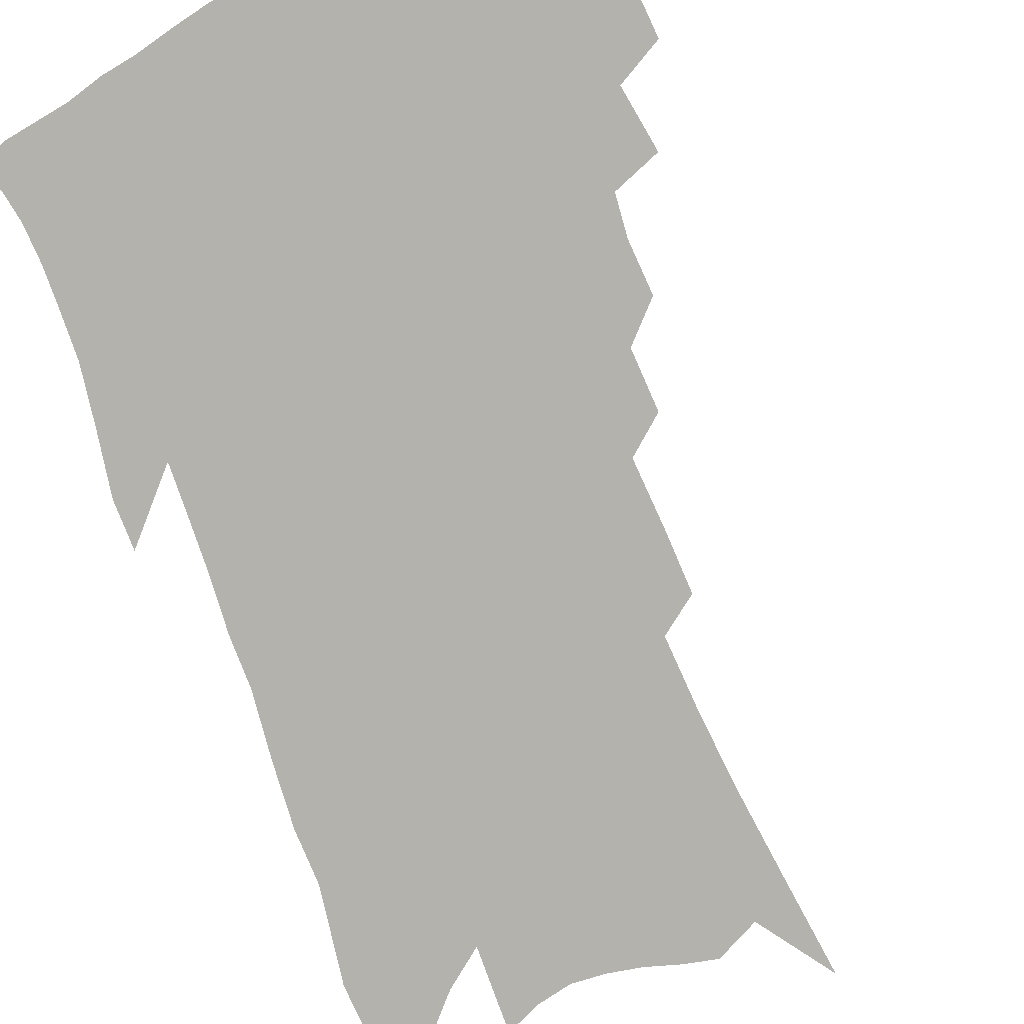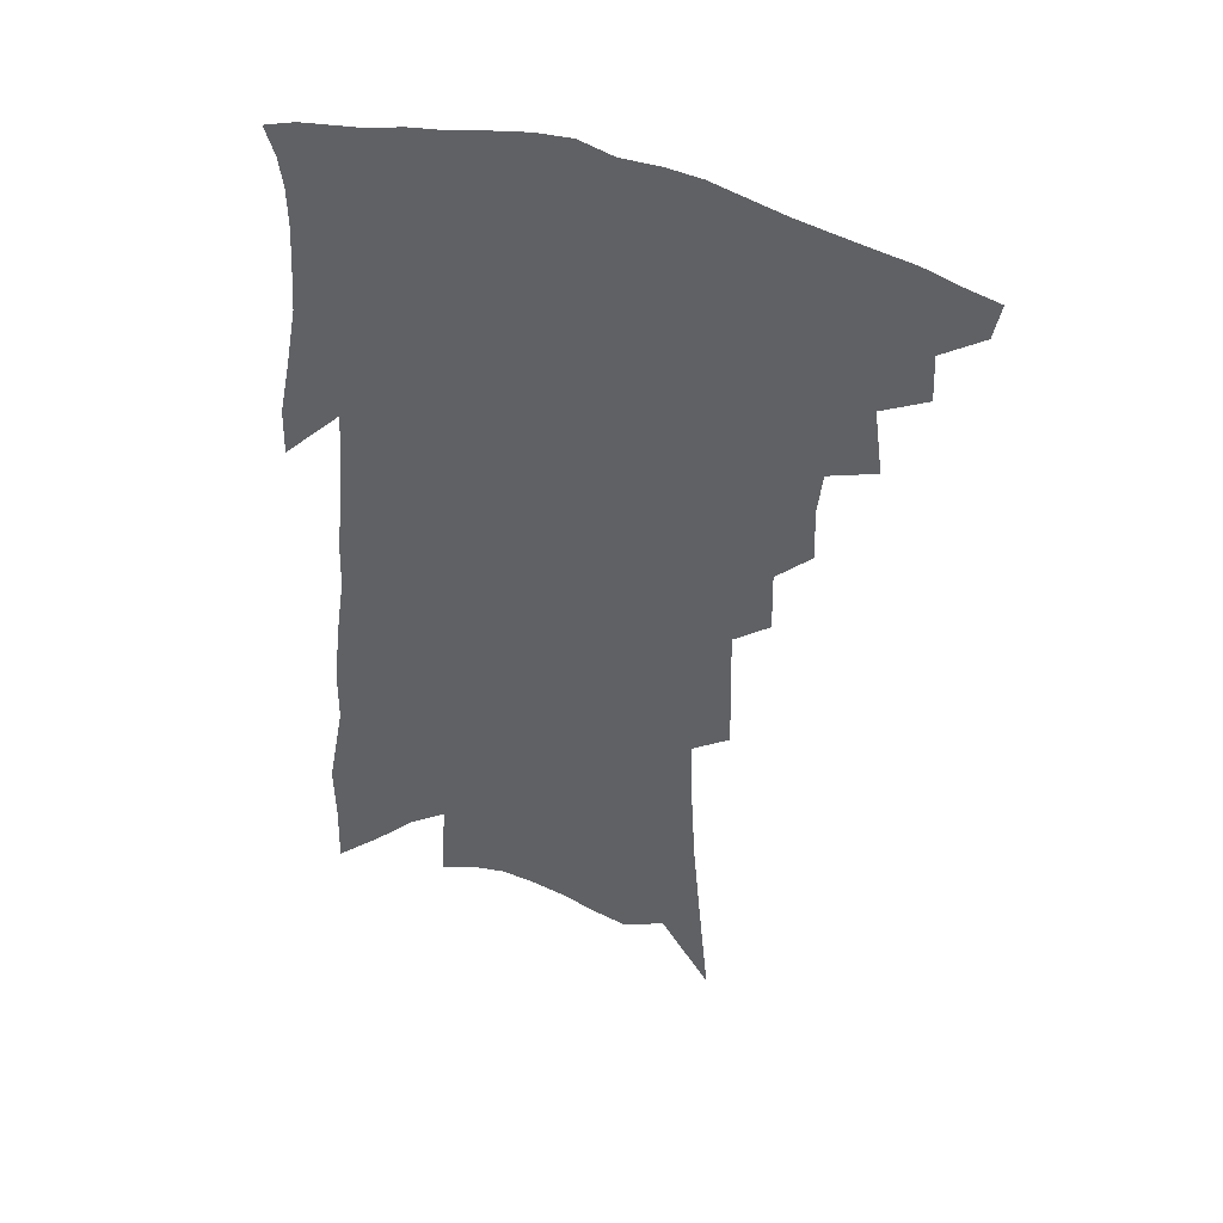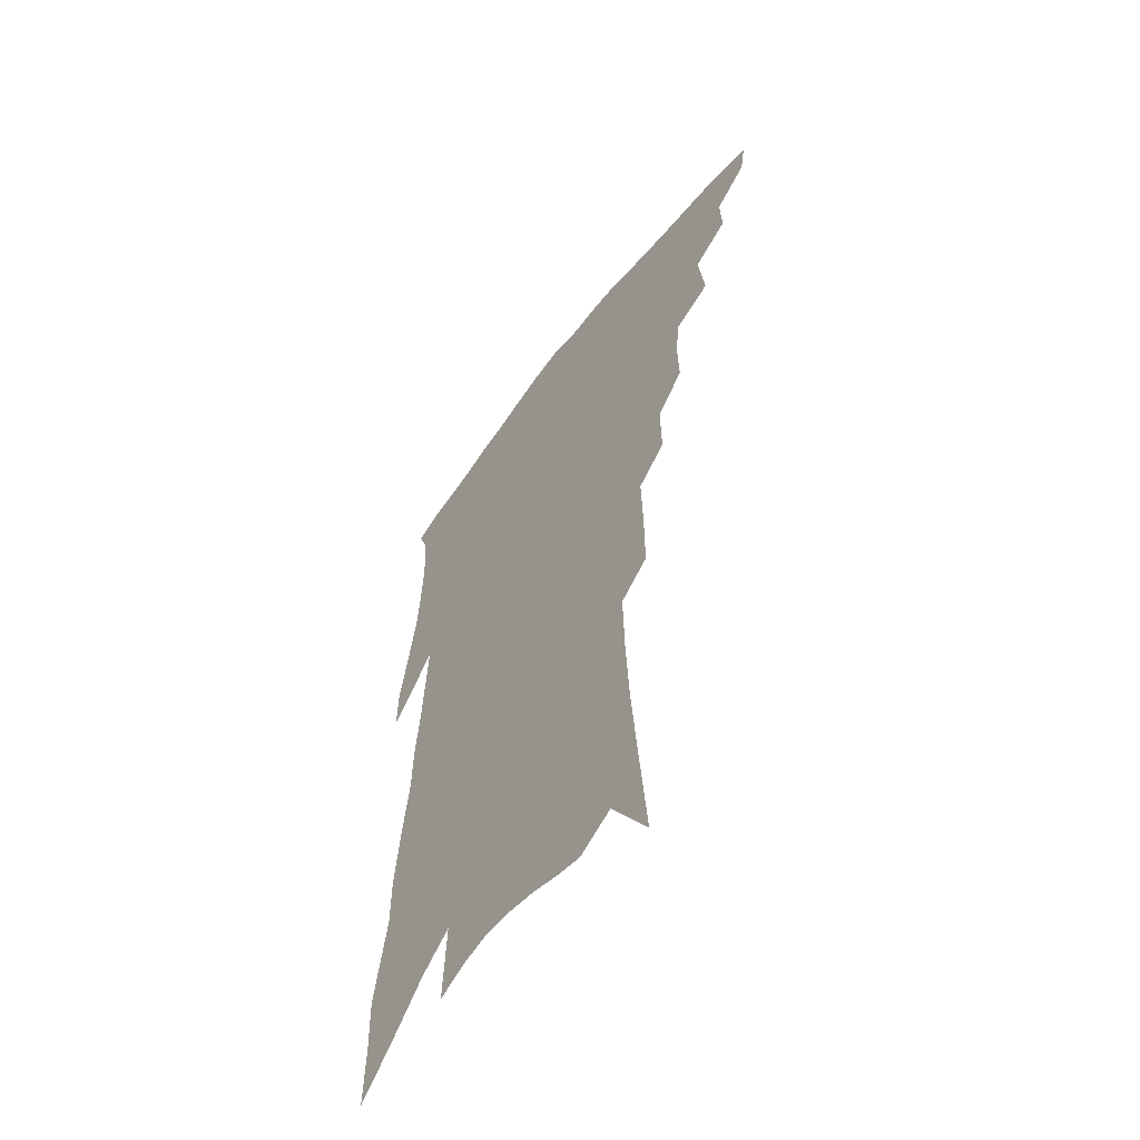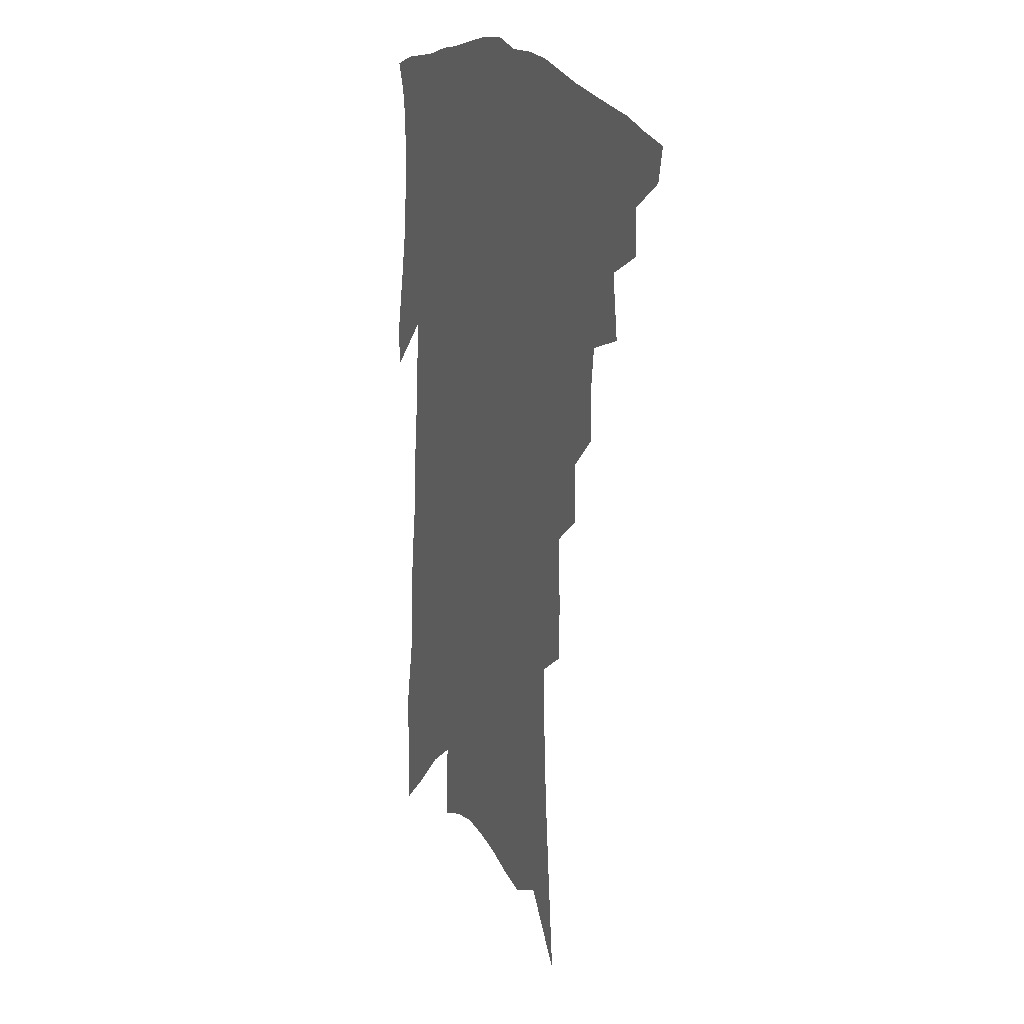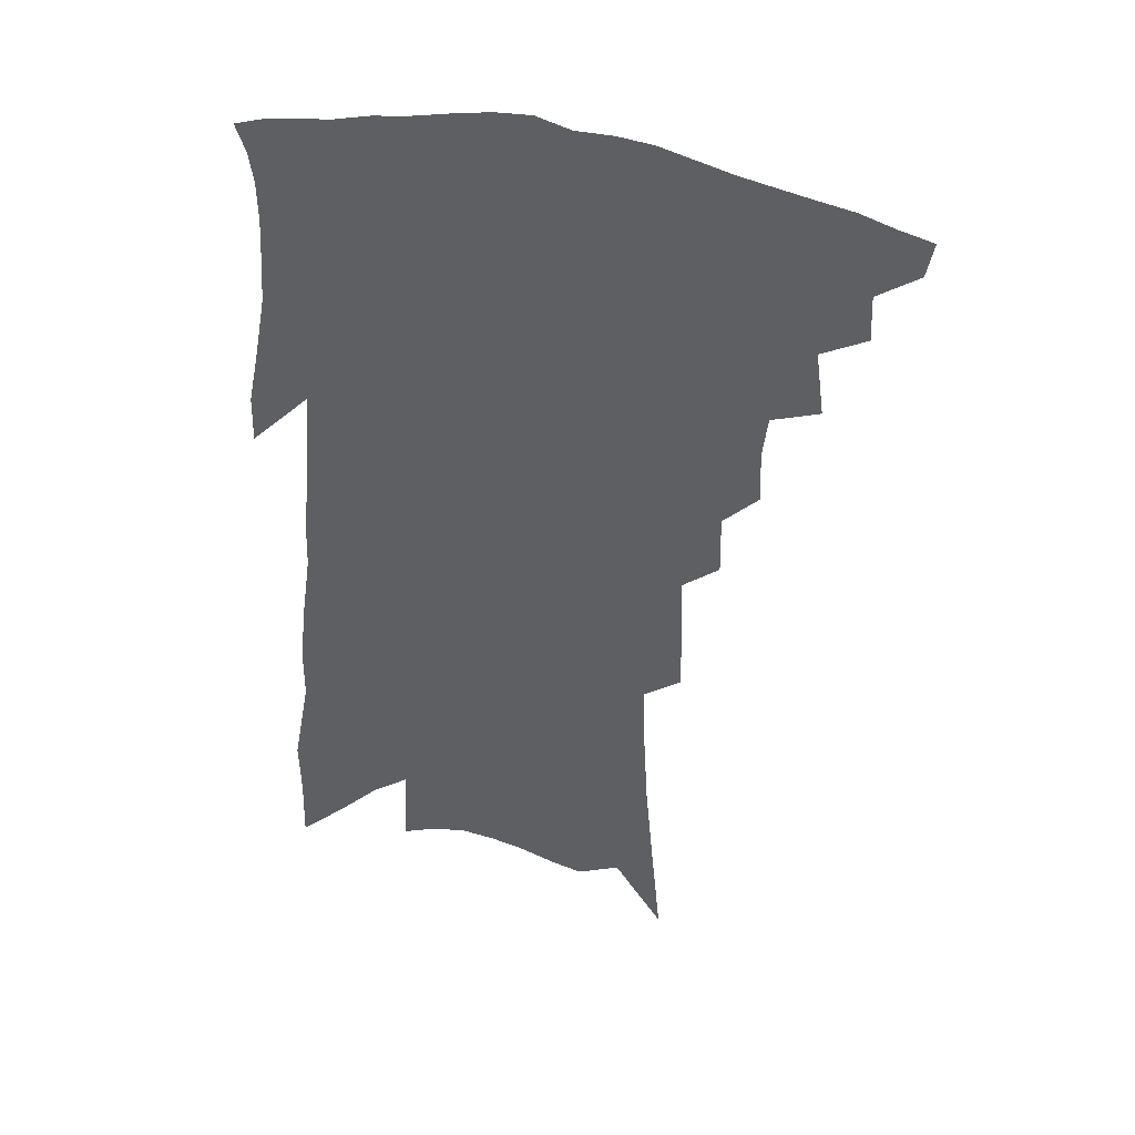
<metadata>
{"format":"obj","ext":"obj","renderer":"f3d","projection":"perspective","resolution":1024,"background":"white","views":[{"elev":-79.4,"azim":-157.2,"up":"+Z"},{"elev":44.6,"azim":-159.8,"up":"+Y"},{"elev":-57.3,"azim":-125.9,"up":"+Y"},{"elev":17.5,"azim":-115.2,"up":"+Y"},{"elev":41.9,"azim":-165.1,"up":"+Y"}]}
</metadata>
<code>
v 467.3 400.8 0
v 464.9 412.7 0
v 480.6 375.7 0
v 481.3 391.3 0
v 479.7 403.8 0
v 476.6 415.6 0
v 493 345.7 0
v 495.9 367.6 0
v 495.7 382.5 0
v 493.3 394.4 0
v 491.1 406.4 0
v 488.1 419.2 0
v 510.3 307.5 0
v 510.8 325.7 0
v 509.1 339.9 0
v 509 357.1 0
v 509 372.9 0
v 507.7 385.7 0
v 505.2 397.1 0
v 502.7 409.1 0
v 500.2 421.3 0
v 521.9 274.8 0
v 522.2 295.7 0
v 521.5 312.2 0
v 524.9 336.8 0
v 521.7 347.1 0
v 522.2 363.6 0
v 520.7 375.9 0
v 519 387.7 0
v 517.1 399.4 0
v 515 411 0
v 512.1 423.6 0
v 533.4 219.8 0
v 533.5 241.5 0
v 534.3 265 0
v 534.6 286.3 0
v 534.2 303.8 0
v 535.1 323.5 0
v 535.6 341 0
v 533.6 352 0
v 534.1 367.5 0
v 532.3 378.5 0
v 530.6 390 0
v 528.6 401.6 0
v 526.4 413.5 0
v 523.9 425.9 0
v 537.7 91.37 0
v 541 127.1 0
v 543.9 159.7 0
v 545.4 186.6 0
v 546 210.9 0
v 546.7 235.3 0
v 546.2 254.6 0
v 546.4 275.6 0
v 545.9 292.8 0
v 546.6 312.9 0
v 546.2 327.8 0
v 546 342.9 0
v 545.6 356.5 0
v 545.1 369.2 0
v 543.9 380.7 0
v 541.9 392 0
v 540.3 403.5 0
v 538.1 415.6 0
v 535.7 428.9 0
v 554.4 116.6 0
v 556.9 150.2 0
v 558.1 178 0
v 557.4 197.8 0
v 558.1 222.9 0
v 558.5 246.1 0
v 557.7 263.6 0
v 557 280.6 0
v 557.2 299.7 0
v 557.4 317 0
v 557.3 332.4 0
v 557 346.1 0
v 556.6 358.9 0
v 556.8 372.1 0
v 555.5 382.5 0
v 553.8 393.6 0
v 552.3 405.2 0
v 549.8 418.2 0
v 547.5 432 0
v 569 109.7 0
v 568.4 133.1 0
v 569.4 162.7 0
v 569.6 187.2 0
v 569.4 209.7 0
v 569.4 231.6 0
v 569 251.6 0
v 568.4 269.1 0
v 568.3 288 0
v 568.2 305.6 0
v 567.7 319.6 0
v 567.8 334.8 0
v 567.7 348.5 0
v 567.2 360.2 0
v 567.1 372.9 0
v 566.3 383.7 0
v 565.2 394.7 0
v 564.5 405.9 0
v 562.6 418.1 0
v 559.5 433.2 0
v 580.1 112.5 0
v 580.7 145.2 0
v 580.7 170.6 0
v 580 189.3 0
v 580.3 218.4 0
v 579.5 233.7 0
v 579.2 254.3 0
v 578.6 272.5 0
v 578.4 290.6 0
v 578.4 308.2 0
v 578.4 323.8 0
v 577.8 335.1 0
v 578 349.5 0
v 577.8 361.7 0
v 577.7 373.6 0
v 577.2 384.5 0
v 576.6 395.6 0
v 575.9 406.8 0
v 574.3 419.1 0
v 572.1 433.1 0
v 591.7 116.4 0
v 591.8 149.7 0
v 591.4 174.6 0
v 590.6 194.5 0
v 590.4 217.7 0
v 589.6 234.5 0
v 589.3 257.7 0
v 588.9 276.3 0
v 588.6 293.1 0
v 588.3 308.7 0
v 588.4 325.5 0
v 588.5 338.7 0
v 588.6 351.9 0
v 588.5 363.2 0
v 588.6 374.5 0
v 588.5 385.4 0
v 588.2 396.2 0
v 587.4 407.3 0
v 585.9 420.4 0
v 583.7 436.3 0
v 603.1 118.8 0
v 602.7 151.6 0
v 602 176.5 0
v 601.3 201.7 0
v 600.6 219.1 0
v 599.9 239.1 0
v 599.2 258.9 0
v 598.9 276.9 0
v 598.5 294.3 0
v 598.3 310.3 0
v 598.3 325.8 0
v 598.3 338.3 0
v 598.5 351.5 0
v 598.7 362.9 0
v 599.1 374.8 0
v 599.4 385.8 0
v 599.3 396.6 0
v 598.6 408.1 0
v 597.8 420.4 0
v 596 435.5 0
v 614.5 120 0
v 613.6 151.5 0
v 612.6 176.5 0
v 612 197.2 0
v 610.9 219.2 0
v 609.9 241.7 0
v 609.2 261.4 0
v 608.9 276.1 0
v 608.4 294.7 0
v 608.2 310 0
v 608 325.4 0
v 608.2 339.5 0
v 608.5 351.5 0
v 608.9 363.6 0
v 609.4 374.9 0
v 610 386 0
v 610.3 396.5 0
v 610.4 407.4 0
v 609.7 419.8 0
v 608.9 433 0
v 626.2 117.7 0
v 624.9 147.2 0
v 623.8 172.4 0
v 622.7 194.6 0
v 621.2 218.5 0
v 620.1 240.3 0
v 619.5 258.1 0
v 618.8 275.9 0
v 618.5 291.9 0
v 618.2 307.8 0
v 618.2 322.5 0
v 618 338.4 0
v 618.3 351.3 0
v 618.8 362.8 0
v 619.4 374.8 0
v 620.3 385.7 0
v 620.9 396.1 0
v 621.7 406.7 0
v 622.1 417.7 0
v 621.9 430.2 0
v 638.2 112.8 0
v 636.5 142.3 0
v 635.2 167.6 0
v 633.6 191.9 0
v 632 215.2 0
v 630.5 236.9 0
v 630.3 253.5 0
v 628.9 273.8 0
v 628.7 289.1 0
v 628.4 304.9 0
v 628.3 319.6 0
v 627.9 336 0
v 627.9 350.5 0
v 628.8 361.4 0
v 629.5 372.9 0
v 630.4 384.9 0
v 631.9 395.8 0
v 632.9 405.5 0
v 633.6 415.9 0
v 633.4 428.5 0
v 649.4 132.8 0
v 647.9 158.2 0
v 646.3 182 0
v 643.5 208.6 0
v 642.3 229.1 0
v 641.7 247 0
v 640.4 266.7 0
v 639.5 284.4 0
v 638.5 302.1 0
v 638.1 318.4 0
v 638.3 332.4 0
v 638.2 347 0
v 638.5 360.4 0
v 639.3 372.1 0
v 640.3 383.9 0
v 641.5 394.4 0
v 642.8 404.4 0
v 644.3 414.6 0
v 645.7 425.4 0
v 664.5 117.2 0
v 661.5 146.8 0
v 659.2 172.7 0
v 657 196.9 0
v 655.2 218.8 0
v 653.7 239.2 0
v 652.8 257.6 0
v 650.9 277.9 0
v 649.7 296 0
v 649.2 312.3 0
v 649.1 327.4 0
v 648.8 342.6 0
v 648.5 357.7 0
v 648.7 371.4 0
v 649.9 382.3 0
v 651.1 393.3 0
v 652.7 403 0
v 654.4 412.9 0
v 656.2 423.9 0
v 679.5 103 0
v 678.9 126.3 0
v 679.3 146.7 0
v 673.3 179.5 0
v 673.2 198.4 0
v 670.8 220.8 0
v 667.5 244.3 0
v 666.9 262 0
v 664.8 282 0
v 663.4 300.1 0
v 662.2 317.6 0
v 660.7 335.3 0
v 660.5 350.4 0
v 660.1 365.3 0
v 660 379 0
v 660.6 391.4 0
v 662.3 401.4 0
v 664 411 0
v 666.6 422.5 0
v 682.5 296.7 0
v 682 313.5 0
v 677.7 335.1 0
v 674.1 355.1 0
v 673 370.6 0
v 672.2 385.5 0
v 672.5 398.8 0
v 674 409.2 0
v 677.5 419 0
f 4 5 1
f 1 5 2
f 5 6 2
f 8 9 3
f 3 9 4
f 9 10 4
f 4 10 5
f 10 11 5
f 5 11 6
f 11 12 6
f 15 16 7
f 7 16 8
f 16 17 8
f 8 17 9
f 17 18 9
f 9 18 10
f 18 19 10
f 10 19 11
f 19 20 11
f 11 20 12
f 20 21 12
f 23 24 13
f 13 24 14
f 24 25 14
f 14 25 15
f 25 26 15
f 15 26 16
f 26 27 16
f 16 27 17
f 27 28 17
f 17 28 18
f 28 29 18
f 18 29 19
f 29 30 19
f 19 30 20
f 30 31 20
f 20 31 21
f 31 32 21
f 35 36 22
f 22 36 23
f 36 37 23
f 23 37 24
f 37 38 24
f 24 38 25
f 38 39 25
f 25 39 26
f 39 40 26
f 26 40 27
f 40 41 27
f 27 41 28
f 41 42 28
f 28 42 29
f 42 43 29
f 29 43 30
f 43 44 30
f 30 44 31
f 44 45 31
f 31 45 32
f 45 46 32
f 51 52 33
f 33 52 34
f 52 53 34
f 34 53 35
f 53 54 35
f 35 54 36
f 54 55 36
f 36 55 37
f 55 56 37
f 37 56 38
f 56 57 38
f 38 57 39
f 57 58 39
f 39 58 40
f 58 59 40
f 40 59 41
f 59 60 41
f 41 60 42
f 60 61 42
f 42 61 43
f 61 62 43
f 43 62 44
f 62 63 44
f 44 63 45
f 63 64 45
f 45 64 46
f 64 65 46
f 47 66 48
f 66 67 48
f 48 67 49
f 67 68 49
f 49 68 50
f 68 69 50
f 50 69 51
f 69 70 51
f 51 70 52
f 70 71 52
f 52 71 53
f 71 72 53
f 53 72 54
f 72 73 54
f 54 73 55
f 73 74 55
f 55 74 56
f 74 75 56
f 56 75 57
f 75 76 57
f 57 76 58
f 76 77 58
f 58 77 59
f 77 78 59
f 59 78 60
f 78 79 60
f 60 79 61
f 79 80 61
f 61 80 62
f 80 81 62
f 62 81 63
f 81 82 63
f 63 82 64
f 82 83 64
f 64 83 65
f 83 84 65
f 85 86 66
f 66 86 67
f 86 87 67
f 67 87 68
f 87 88 68
f 68 88 69
f 88 89 69
f 69 89 70
f 89 90 70
f 70 90 71
f 90 91 71
f 71 91 72
f 91 92 72
f 72 92 73
f 92 93 73
f 73 93 74
f 93 94 74
f 74 94 75
f 94 95 75
f 75 95 76
f 95 96 76
f 76 96 77
f 96 97 77
f 77 97 78
f 97 98 78
f 78 98 79
f 98 99 79
f 79 99 80
f 99 100 80
f 80 100 81
f 100 101 81
f 81 101 82
f 101 102 82
f 82 102 83
f 102 103 83
f 83 103 84
f 103 104 84
f 85 105 86
f 105 106 86
f 86 106 87
f 106 107 87
f 87 107 88
f 107 108 88
f 88 108 89
f 108 109 89
f 89 109 90
f 109 110 90
f 90 110 91
f 110 111 91
f 91 111 92
f 111 112 92
f 92 112 93
f 112 113 93
f 93 113 94
f 113 114 94
f 94 114 95
f 114 115 95
f 95 115 96
f 115 116 96
f 96 116 97
f 116 117 97
f 97 117 98
f 117 118 98
f 98 118 99
f 118 119 99
f 99 119 100
f 119 120 100
f 100 120 101
f 120 121 101
f 101 121 102
f 121 122 102
f 102 122 103
f 122 123 103
f 103 123 104
f 123 124 104
f 105 125 106
f 125 126 106
f 106 126 107
f 126 127 107
f 107 127 108
f 127 128 108
f 108 128 109
f 128 129 109
f 109 129 110
f 129 130 110
f 110 130 111
f 130 131 111
f 111 131 112
f 131 132 112
f 112 132 113
f 132 133 113
f 113 133 114
f 133 134 114
f 114 134 115
f 134 135 115
f 115 135 116
f 135 136 116
f 116 136 117
f 136 137 117
f 117 137 118
f 137 138 118
f 118 138 119
f 138 139 119
f 119 139 120
f 139 140 120
f 120 140 121
f 140 141 121
f 121 141 122
f 141 142 122
f 122 142 123
f 142 143 123
f 123 143 124
f 143 144 124
f 125 145 126
f 145 146 126
f 126 146 127
f 146 147 127
f 127 147 128
f 147 148 128
f 128 148 129
f 148 149 129
f 129 149 130
f 149 150 130
f 130 150 131
f 150 151 131
f 131 151 132
f 151 152 132
f 132 152 133
f 152 153 133
f 133 153 134
f 153 154 134
f 134 154 135
f 154 155 135
f 135 155 136
f 155 156 136
f 136 156 137
f 156 157 137
f 137 157 138
f 157 158 138
f 138 158 139
f 158 159 139
f 139 159 140
f 159 160 140
f 140 160 141
f 160 161 141
f 141 161 142
f 161 162 142
f 142 162 143
f 162 163 143
f 143 163 144
f 163 164 144
f 145 165 146
f 165 166 146
f 146 166 147
f 166 167 147
f 147 167 148
f 167 168 148
f 148 168 149
f 168 169 149
f 149 169 150
f 169 170 150
f 150 170 151
f 170 171 151
f 151 171 152
f 171 172 152
f 152 172 153
f 172 173 153
f 153 173 154
f 173 174 154
f 154 174 155
f 174 175 155
f 155 175 156
f 175 176 156
f 156 176 157
f 176 177 157
f 157 177 158
f 177 178 158
f 158 178 159
f 178 179 159
f 159 179 160
f 179 180 160
f 160 180 161
f 180 181 161
f 161 181 162
f 181 182 162
f 162 182 163
f 182 183 163
f 163 183 164
f 183 184 164
f 165 185 166
f 185 186 166
f 166 186 167
f 186 187 167
f 167 187 168
f 187 188 168
f 168 188 169
f 188 189 169
f 169 189 170
f 189 190 170
f 170 190 171
f 190 191 171
f 171 191 172
f 191 192 172
f 172 192 173
f 192 193 173
f 173 193 174
f 193 194 174
f 174 194 175
f 194 195 175
f 175 195 176
f 195 196 176
f 176 196 177
f 196 197 177
f 177 197 178
f 197 198 178
f 178 198 179
f 198 199 179
f 179 199 180
f 199 200 180
f 180 200 181
f 200 201 181
f 181 201 182
f 201 202 182
f 182 202 183
f 202 203 183
f 183 203 184
f 203 204 184
f 185 205 186
f 205 206 186
f 186 206 187
f 206 207 187
f 187 207 188
f 207 208 188
f 188 208 189
f 208 209 189
f 189 209 190
f 209 210 190
f 190 210 191
f 210 211 191
f 191 211 192
f 211 212 192
f 192 212 193
f 212 213 193
f 193 213 194
f 213 214 194
f 194 214 195
f 214 215 195
f 195 215 196
f 215 216 196
f 196 216 197
f 216 217 197
f 197 217 198
f 217 218 198
f 198 218 199
f 218 219 199
f 199 219 200
f 219 220 200
f 200 220 201
f 220 221 201
f 201 221 202
f 221 222 202
f 202 222 203
f 222 223 203
f 203 223 204
f 223 224 204
f 206 225 207
f 225 226 207
f 207 226 208
f 226 227 208
f 208 227 209
f 227 228 209
f 209 228 210
f 228 229 210
f 210 229 211
f 229 230 211
f 211 230 212
f 230 231 212
f 212 231 213
f 231 232 213
f 213 232 214
f 232 233 214
f 214 233 215
f 233 234 215
f 215 234 216
f 234 235 216
f 216 235 217
f 235 236 217
f 217 236 218
f 236 237 218
f 218 237 219
f 237 238 219
f 219 238 220
f 238 239 220
f 220 239 221
f 239 240 221
f 221 240 222
f 240 241 222
f 222 241 223
f 241 242 223
f 223 242 224
f 242 243 224
f 225 244 226
f 244 245 226
f 226 245 227
f 245 246 227
f 227 246 228
f 246 247 228
f 228 247 229
f 247 248 229
f 229 248 230
f 248 249 230
f 230 249 231
f 249 250 231
f 231 250 232
f 250 251 232
f 232 251 233
f 251 252 233
f 233 252 234
f 252 253 234
f 234 253 235
f 253 254 235
f 235 254 236
f 254 255 236
f 236 255 237
f 255 256 237
f 237 256 238
f 256 257 238
f 238 257 239
f 257 258 239
f 239 258 240
f 258 259 240
f 240 259 241
f 259 260 241
f 241 260 242
f 260 261 242
f 242 261 243
f 261 262 243
f 244 263 245
f 263 264 245
f 245 264 246
f 264 265 246
f 246 265 247
f 265 266 247
f 247 266 248
f 266 267 248
f 248 267 249
f 267 268 249
f 249 268 250
f 268 269 250
f 250 269 251
f 269 270 251
f 251 270 252
f 270 271 252
f 252 271 253
f 271 272 253
f 253 272 254
f 272 273 254
f 254 273 255
f 273 274 255
f 255 274 256
f 274 275 256
f 256 275 257
f 275 276 257
f 257 276 258
f 276 277 258
f 258 277 259
f 277 278 259
f 259 278 260
f 278 279 260
f 260 279 261
f 279 280 261
f 261 280 262
f 280 281 262
f 273 282 274
f 282 283 274
f 274 283 275
f 283 284 275
f 275 284 276
f 284 285 276
f 276 285 277
f 285 286 277
f 277 286 278
f 286 287 278
f 278 287 279
f 287 288 279
f 279 288 280
f 288 289 280
f 280 289 281
f 289 290 281

</code>
